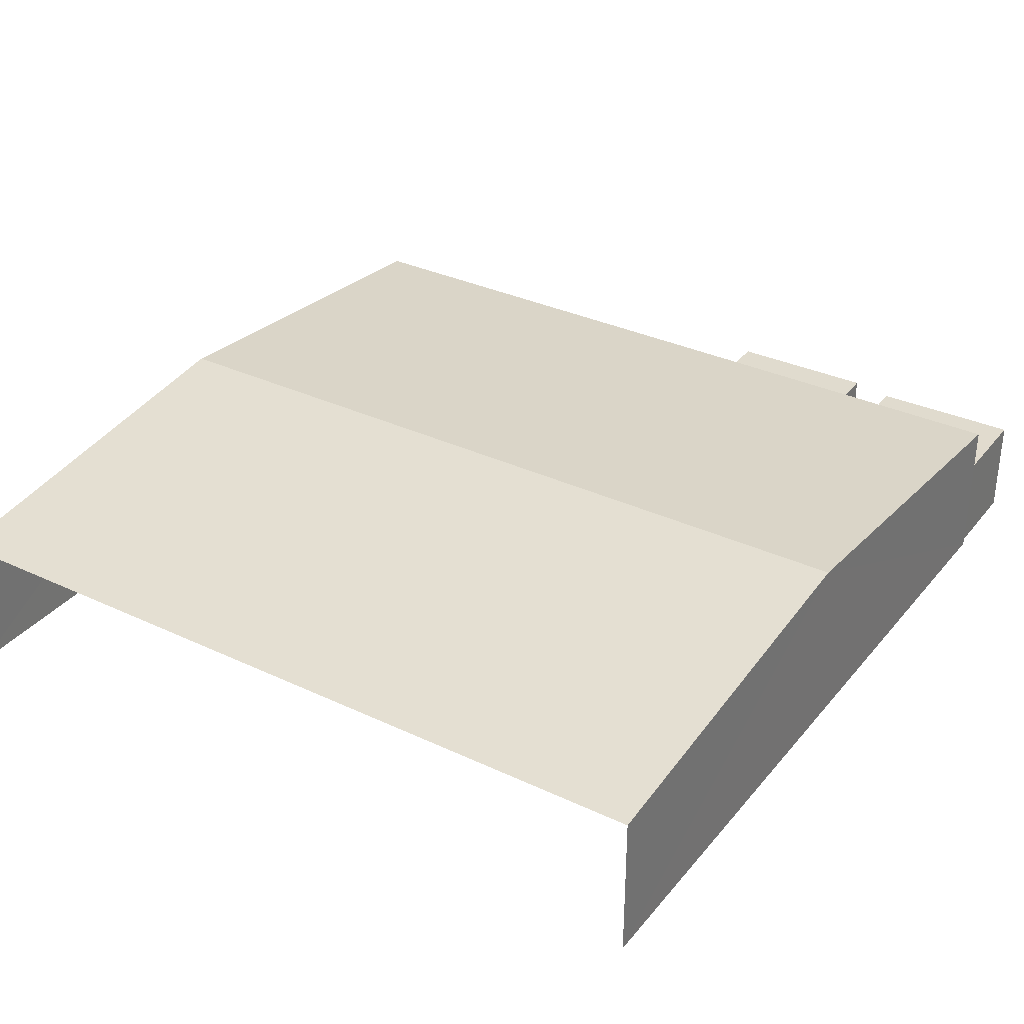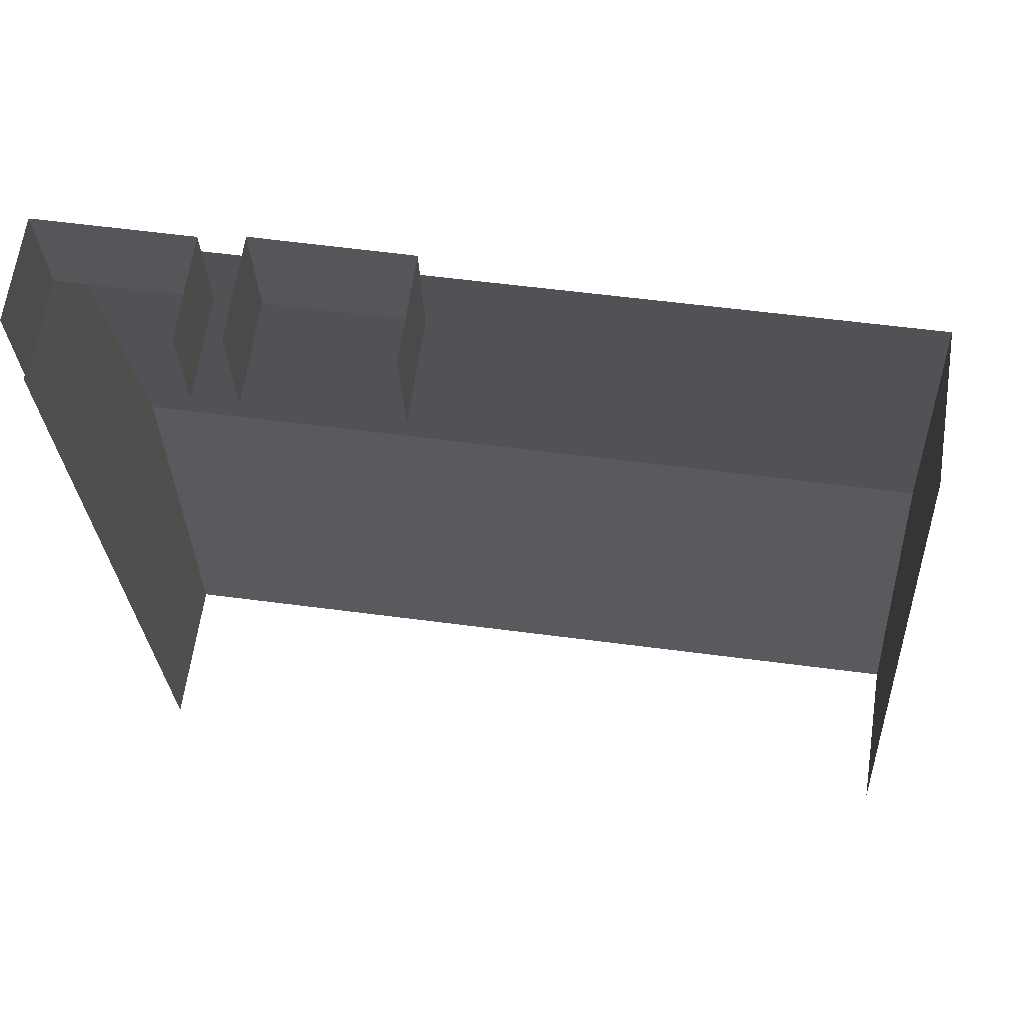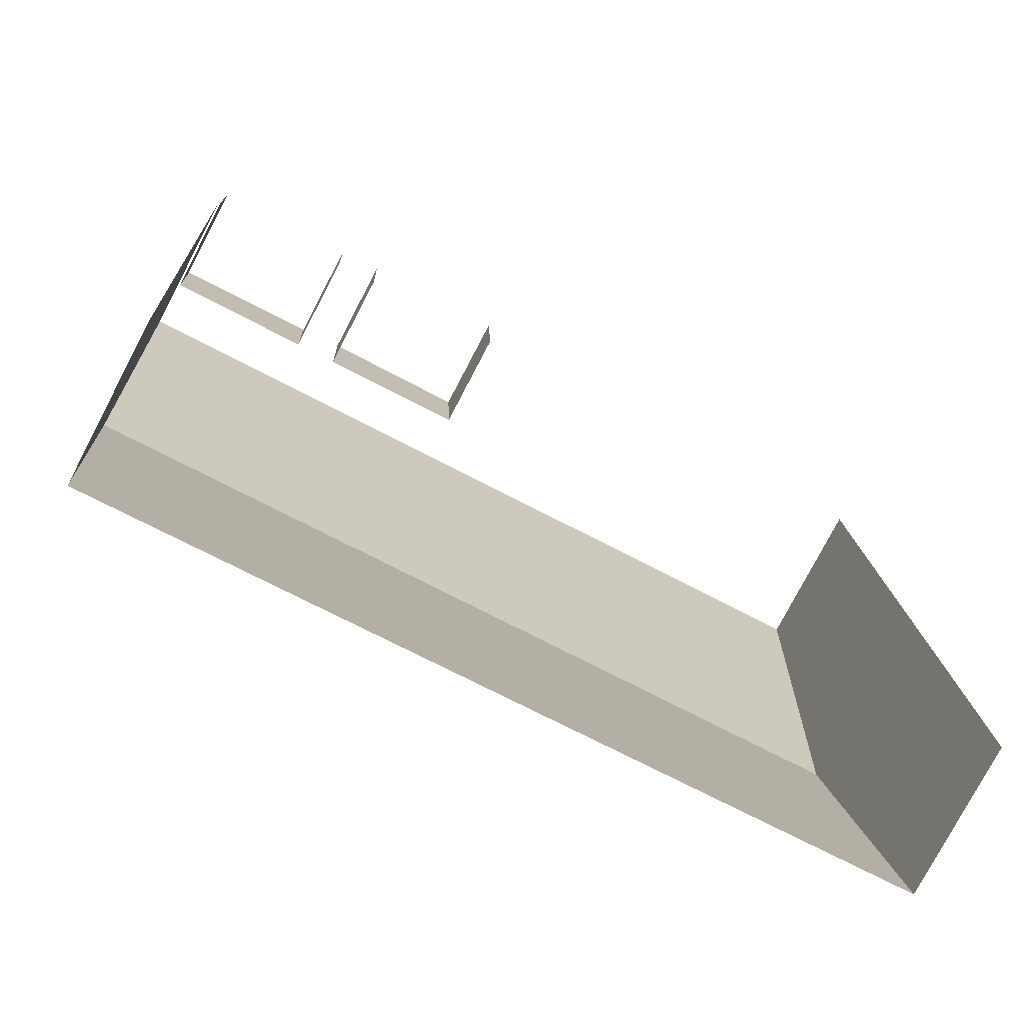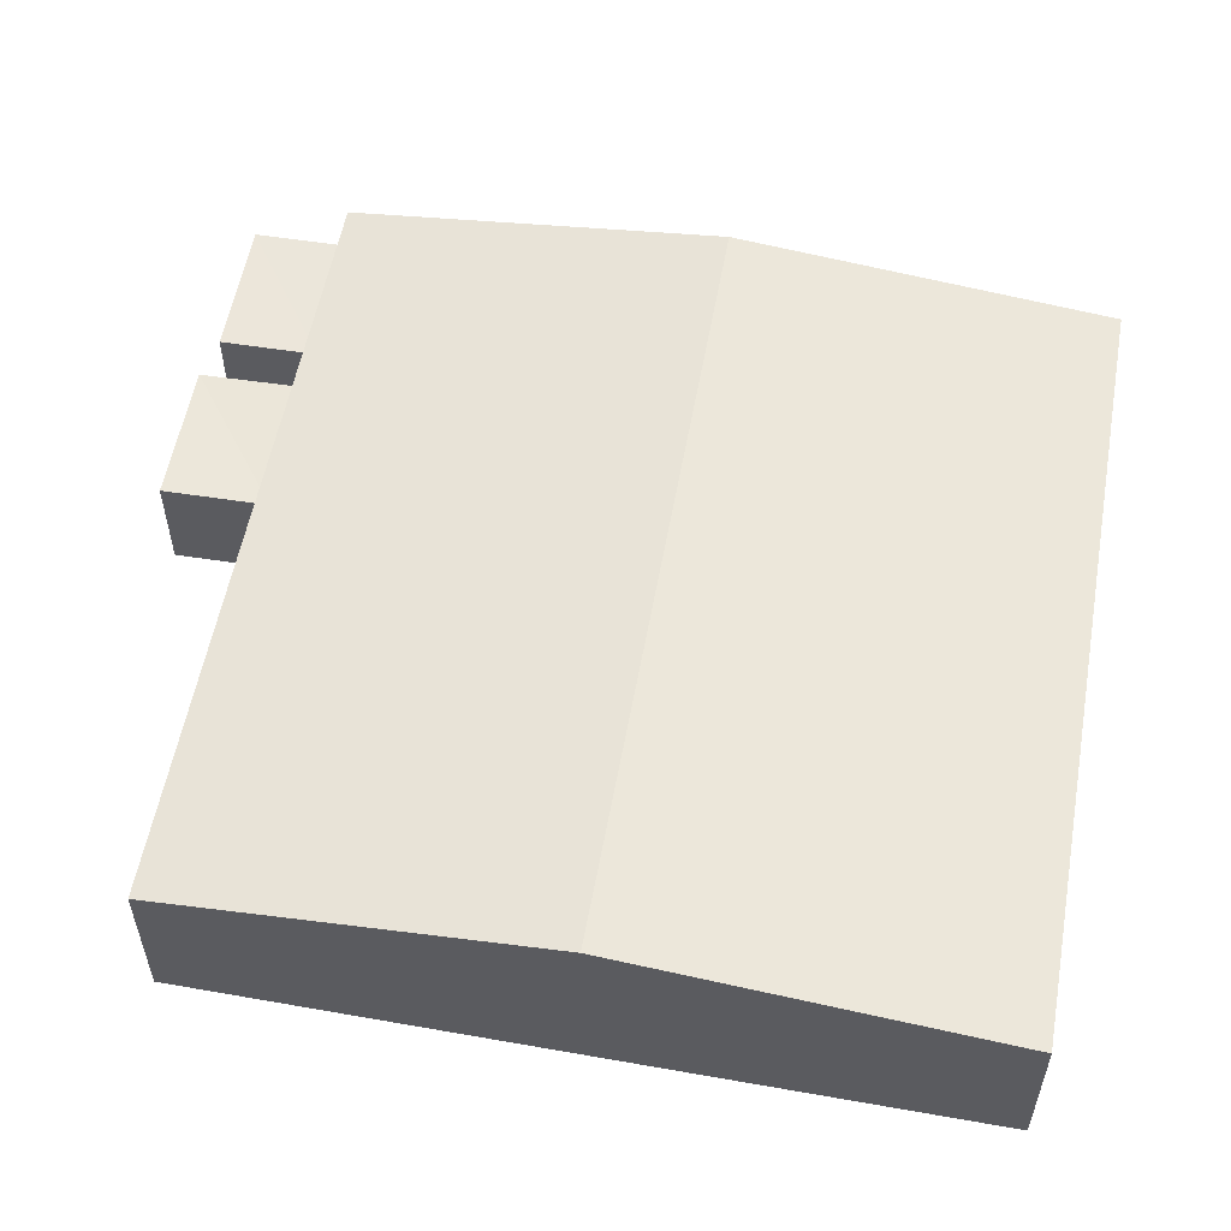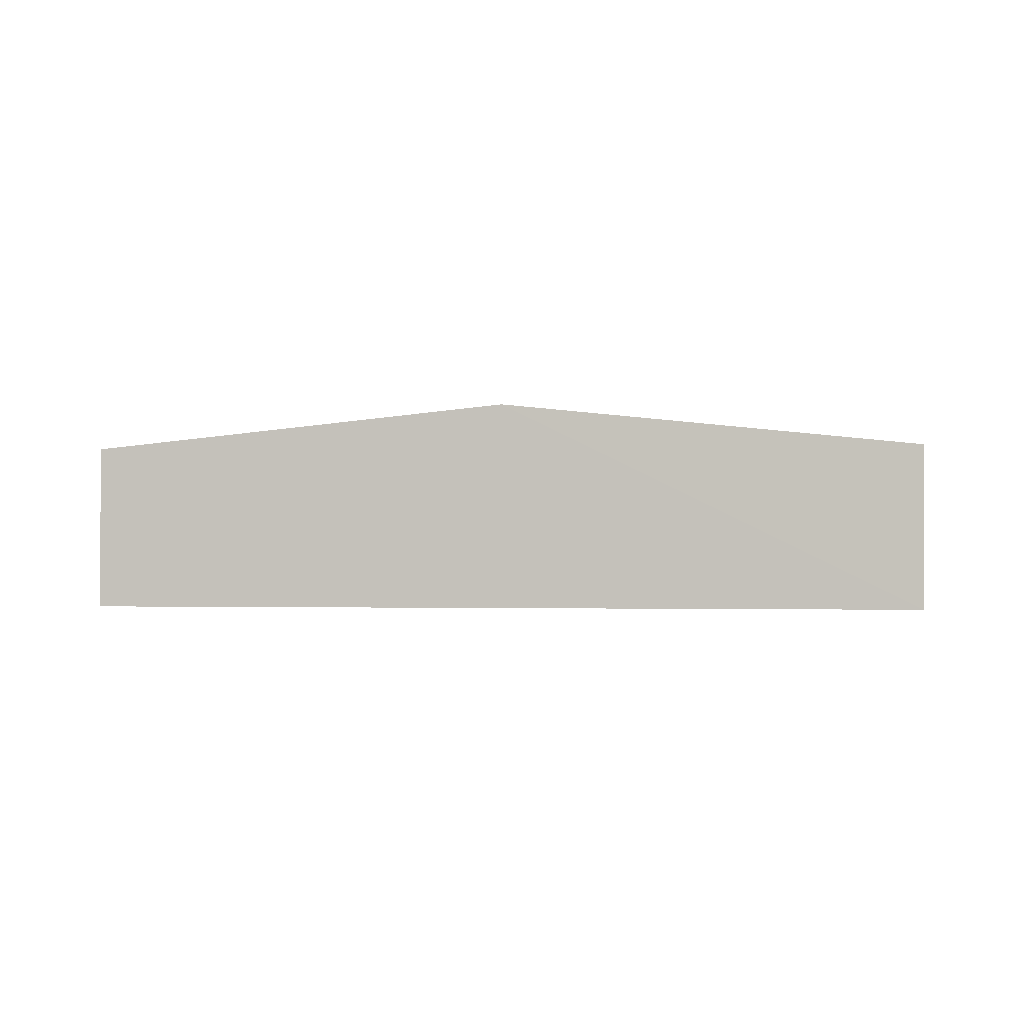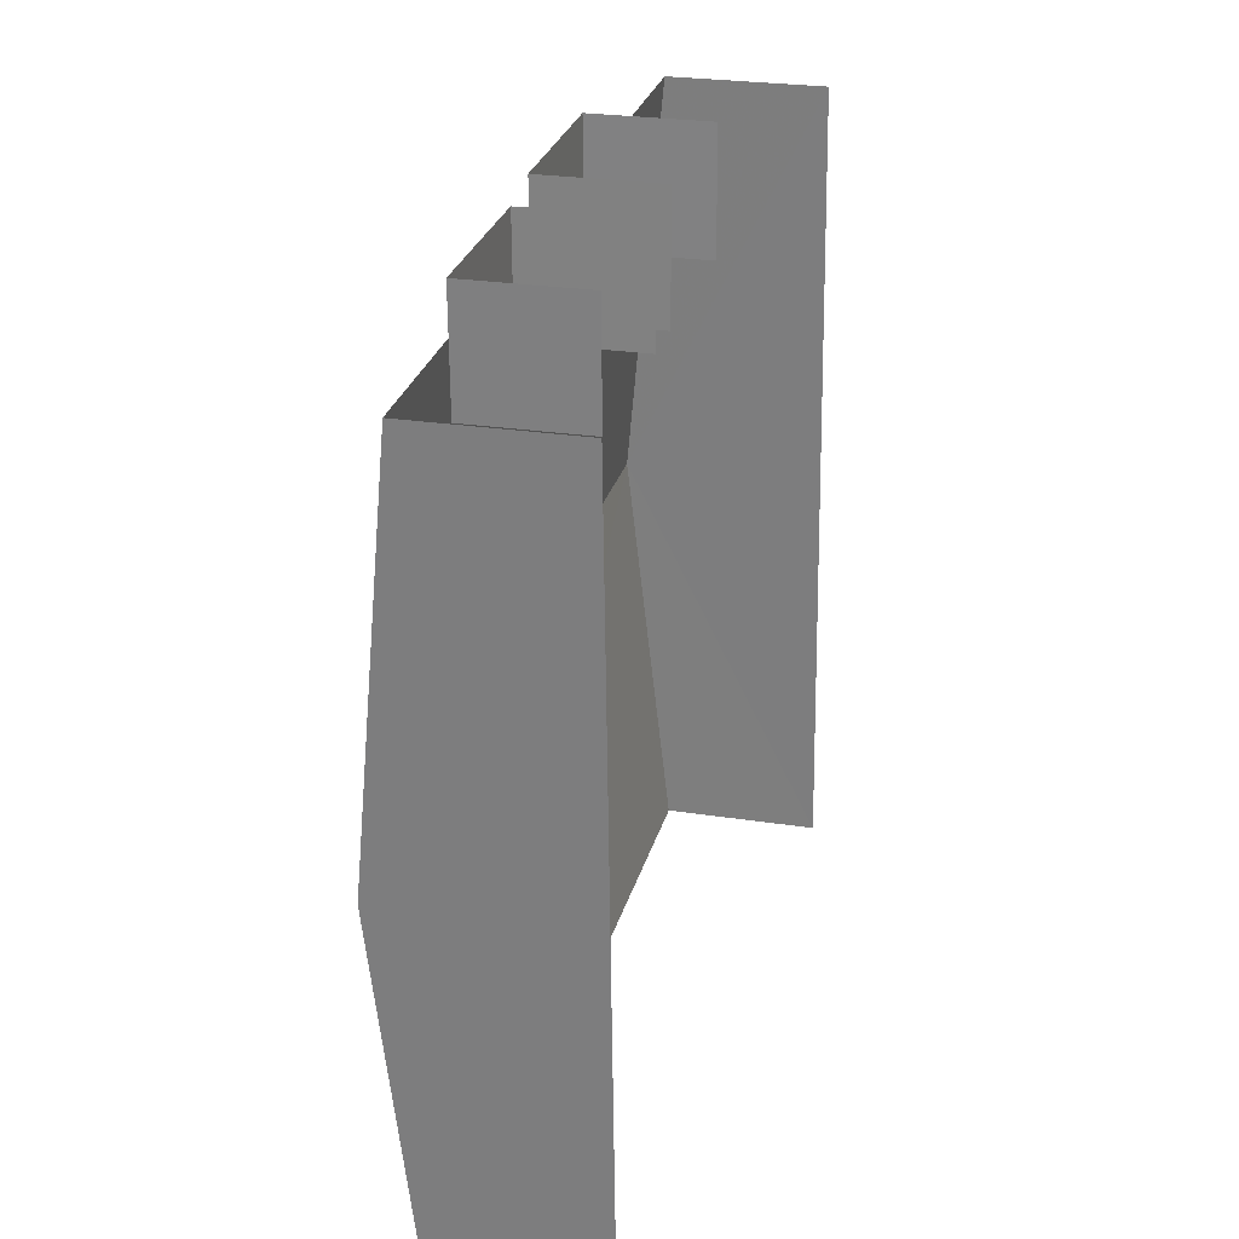
<metadata>
{"format":"obj","ext":"obj","renderer":"f3d","projection":"perspective","resolution":1024,"background":"white","views":[{"elev":33.7,"azim":30.0,"up":"+Z"},{"elev":63.9,"azim":-171.4,"up":"+Y"},{"elev":-77.0,"azim":152.4,"up":"+Y"},{"elev":54.9,"azim":-82.4,"up":"+Z"},{"elev":-0.8,"azim":-85.0,"up":"+Z"},{"elev":24.9,"azim":104.3,"up":"+Y"}]}
</metadata>
<code>
v -2.194e+05 -1.253e+05 13.13
v -2.194e+05 -1.253e+05 13.13
v -2.194e+05 -1.253e+05 13.13
v -2.194e+05 -1.253e+05 13.13
v -2.194e+05 -1.253e+05 13.13
v -2.194e+05 -1.253e+05 13.13
v -2.194e+05 -1.253e+05 13.13
v -2.194e+05 -1.253e+05 13.13
v -2.194e+05 -1.253e+05 13.13
v -2.194e+05 -1.253e+05 13.13
v -2.194e+05 -1.253e+05 13.13
v -2.194e+05 -1.253e+05 13.13
v -2.194e+05 -1.253e+05 15.25
v -2.194e+05 -1.253e+05 15.25
v -2.194e+05 -1.253e+05 15.25
v -2.194e+05 -1.253e+05 15.25
v -2.194e+05 -1.253e+05 15.25
v -2.194e+05 -1.253e+05 15.25
v -2.194e+05 -1.253e+05 15.25
v -2.194e+05 -1.253e+05 15.25
v -2.194e+05 -1.253e+05 17.05
v -2.194e+05 -1.253e+05 16.23
v -2.194e+05 -1.253e+05 17.06
v -2.194e+05 -1.253e+05 16.23
v -2.194e+05 -1.253e+05 16.23
v -2.194e+05 -1.253e+05 16.23
f 1 2 3
f 4 5 3
f 1 6 2
f 4 7 8
f 9 2 10
f 8 7 11
f 12 2 9
f 3 12 7
f 3 2 12
f 4 3 7
f 15 9 10
f 15 14 9
f 24 1 3
f 22 24 3
f 17 7 12
f 2 6 13
f 16 17 12
f 5 4 20
f 6 25 13
f 13 26 16
f 17 26 20
f 20 26 5
f 25 26 13
f 16 26 17
f 19 8 11
f 19 18 8
f 13 14 15
f 13 16 14
f 17 18 19
f 17 20 18
f 21 22 23
f 21 24 22
f 23 25 21
f 23 26 25
f 22 3 23
f 3 5 23
f 5 26 23
f 25 6 21
f 6 1 21
f 1 24 21
f 7 19 11
f 7 17 19
f 4 8 18
f 20 4 18
f 16 9 14
f 16 12 9
f 2 15 10
f 2 13 15

</code>
